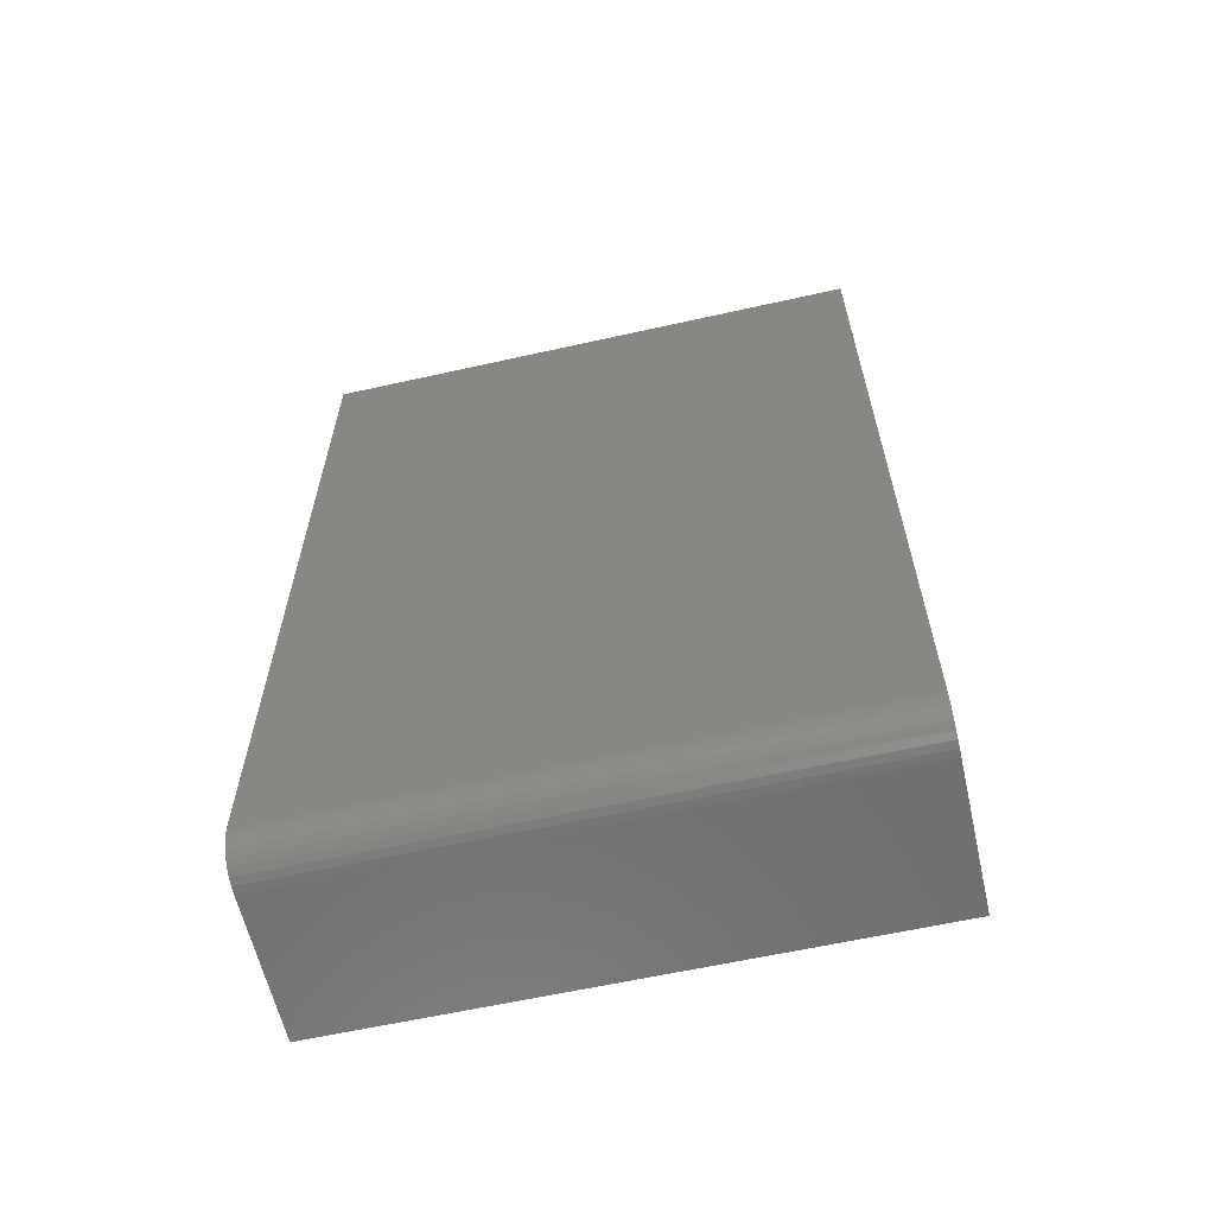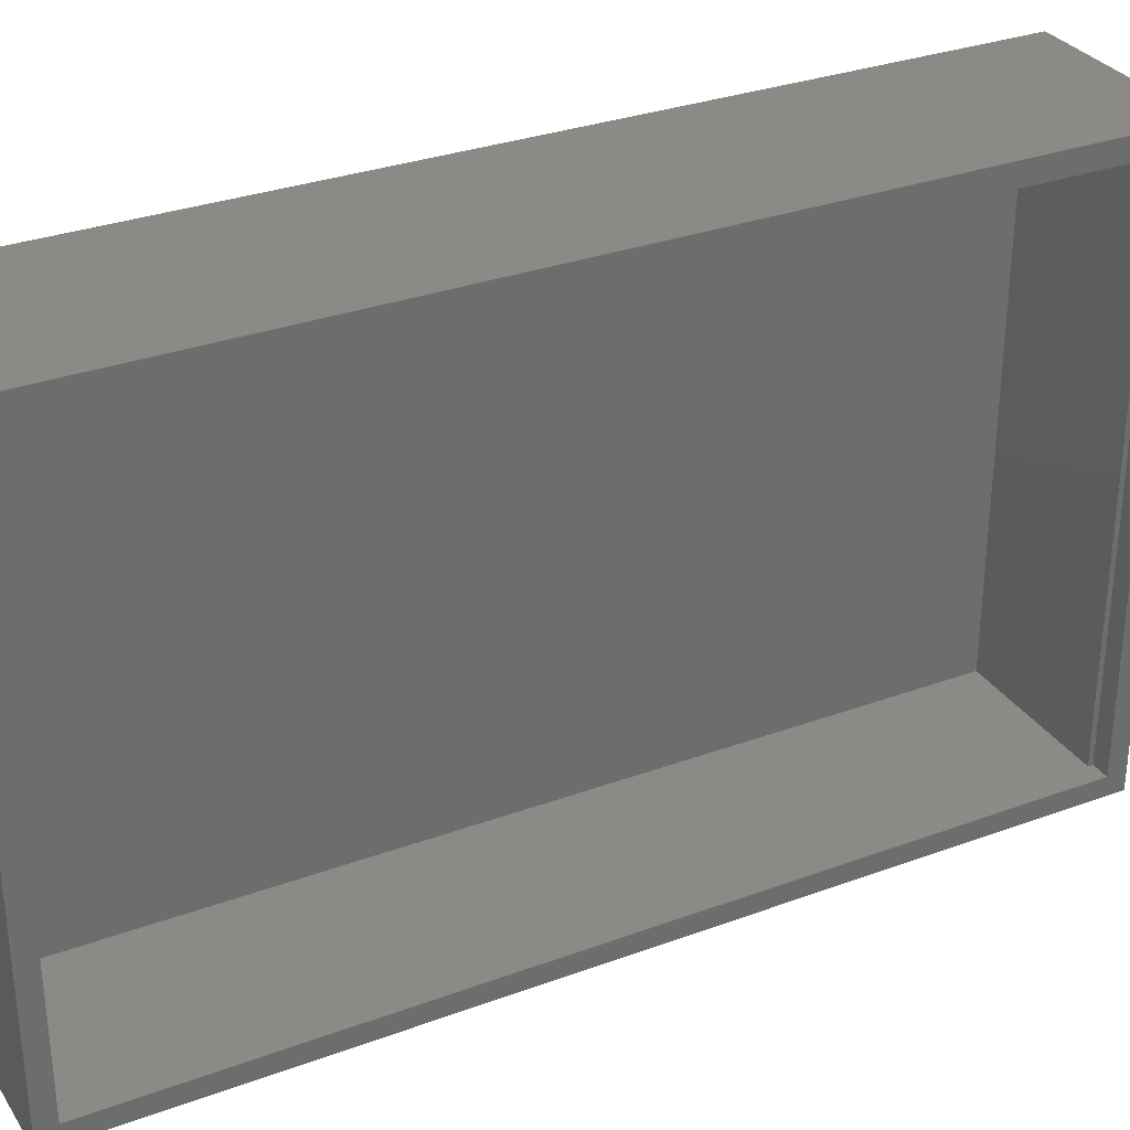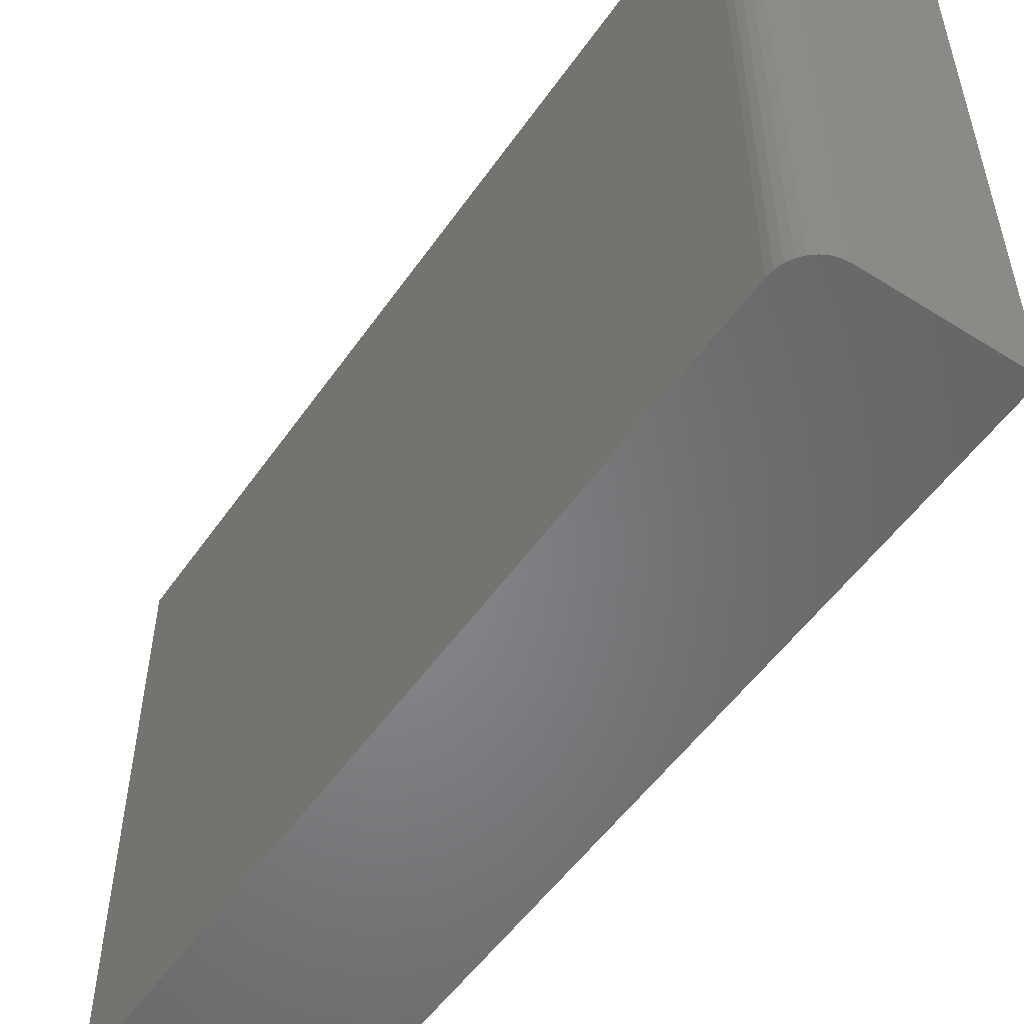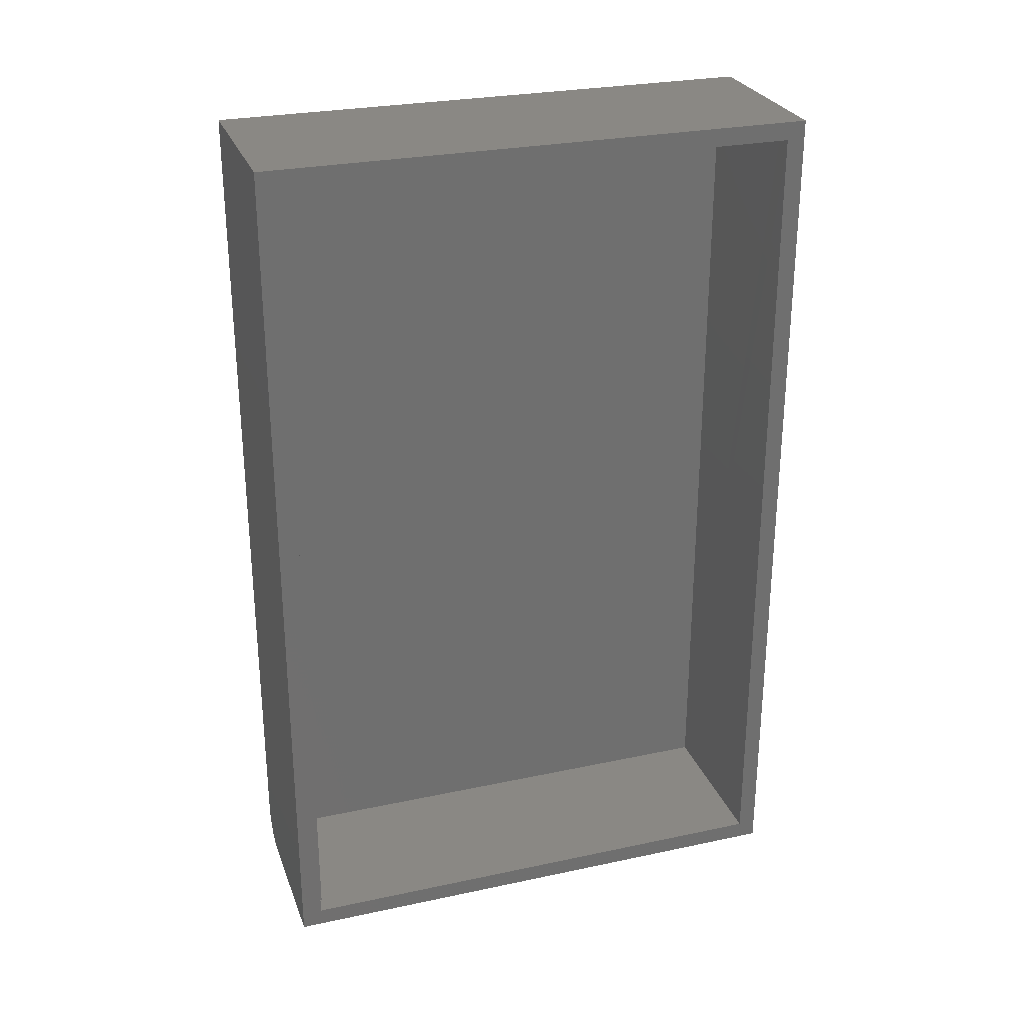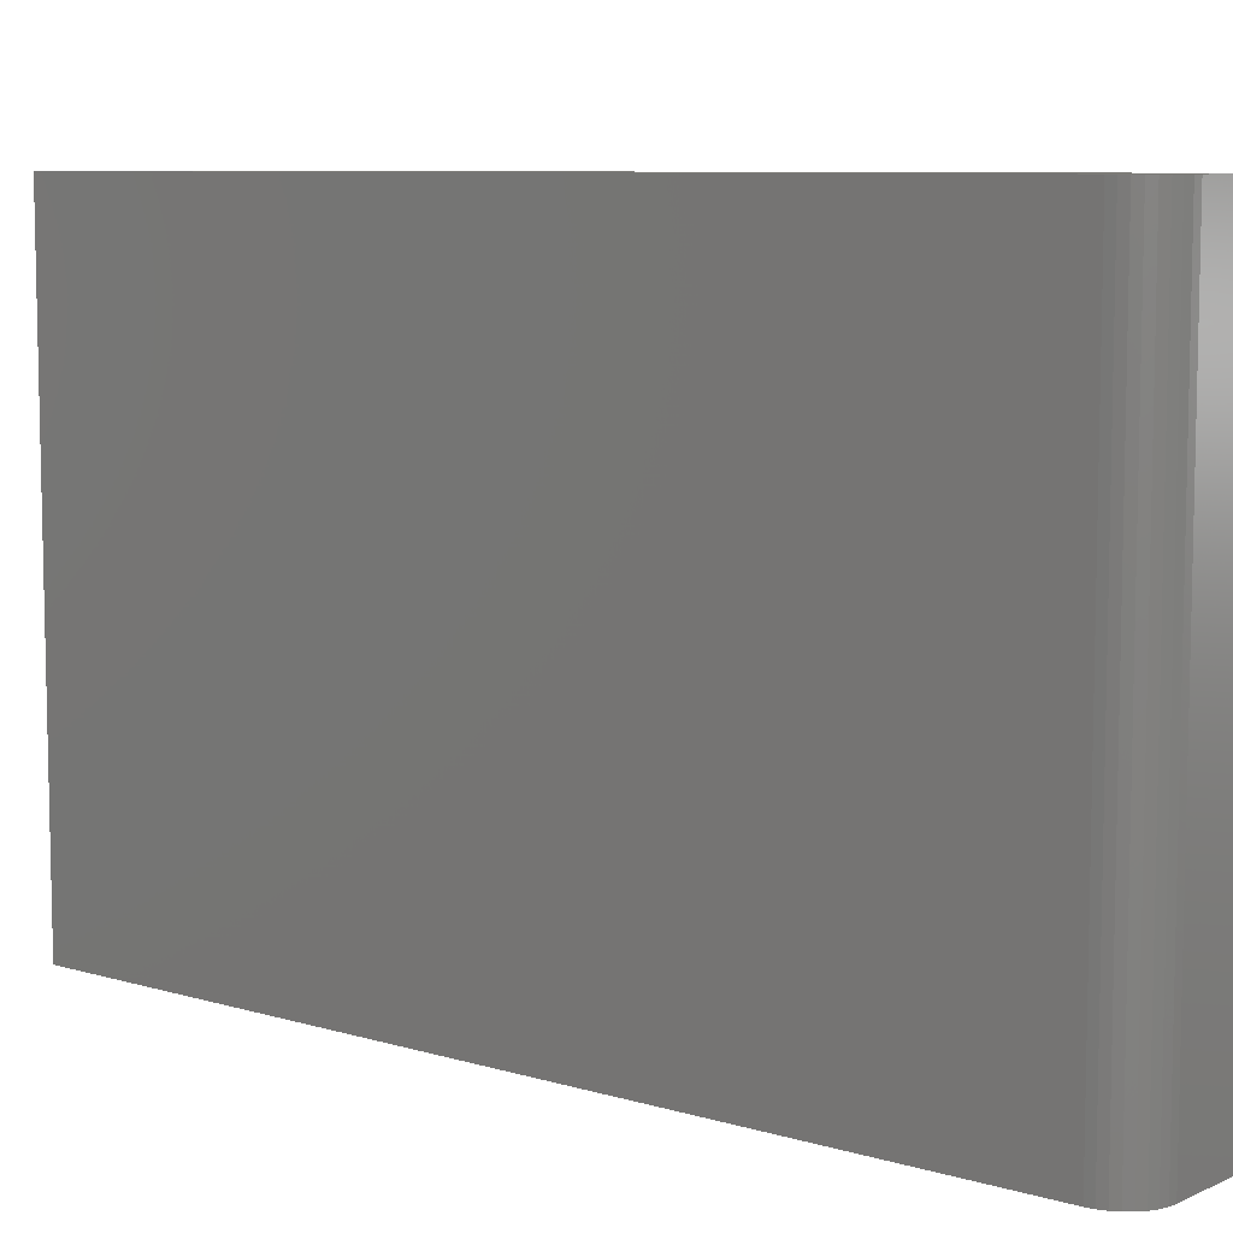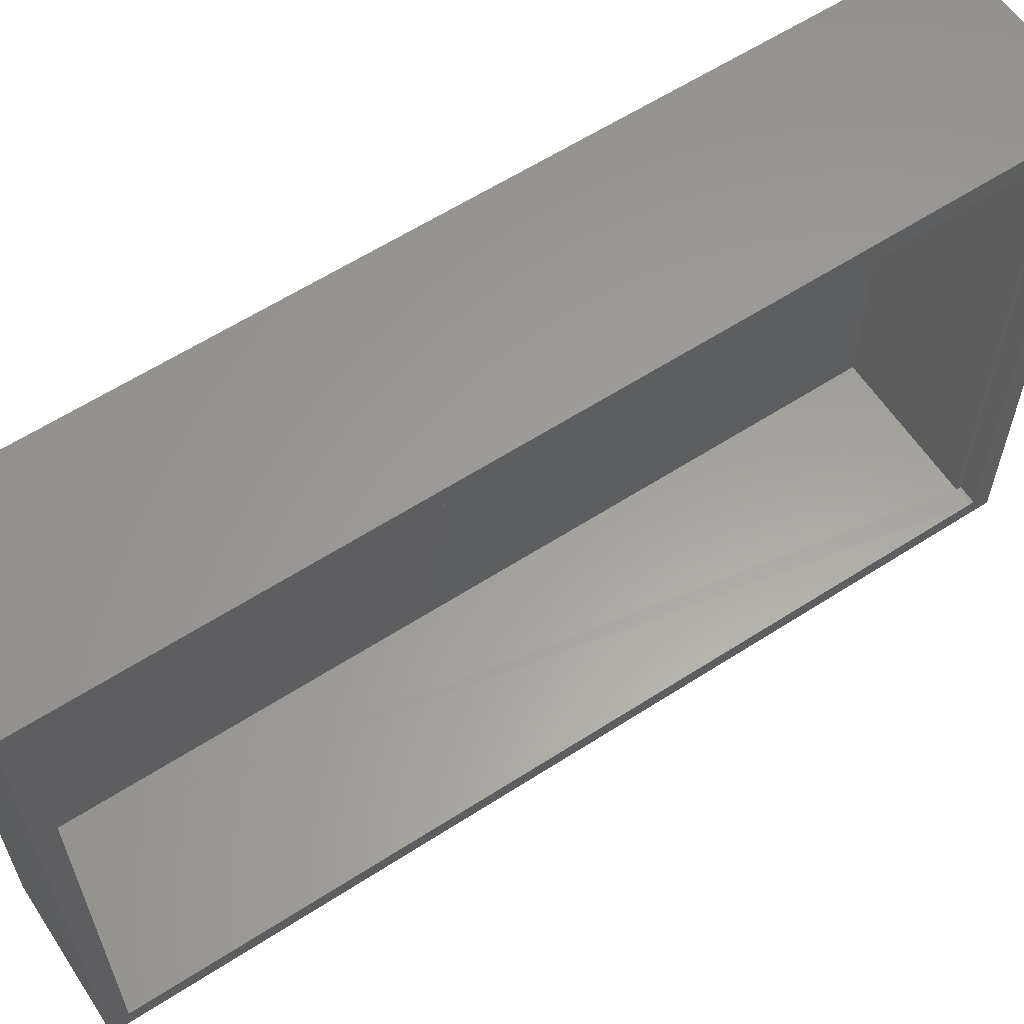
<metadata>
{"format":"stl","ext":"stl","renderer":"f3d","projection":"perspective","resolution":1024,"background":"white","views":[{"elev":-61.4,"azim":-77.2,"up":"+Y"},{"elev":31.2,"azim":62.3,"up":"+Z"},{"elev":-52.7,"azim":-34.0,"up":"+Z"},{"elev":27.5,"azim":71.9,"up":"+Y"},{"elev":8.0,"azim":-50.6,"up":"+Z"},{"elev":60.8,"azim":56.7,"up":"+Z"}]}
</metadata>
<code>
# stl→obj: 40 verts, 76 faces
v 0.1562 -0.7188 -0.4375
v 0.1562 0.7109 -0.4375
v -0.1328 -0.7188 -0.4375
v 0.125 0.7109 -0.4377
v -0.1328 0.7109 -0.4375
v -0.1328 -0.7188 0.4354
v 0.125 -0.7189 0.4354
v 0.1562 -0.7188 0.4354
v 0.125 0.7189 -0.4377
v 0.1562 0.7189 -0.4377
v 0.125 -0.7189 0.4436
v 0.1562 -0.7189 0.4436
v 0.125 0.7189 0.4436
v 0.125 0.7109 0.4354
v 0.1562 0.75 -0.4688
v 0.1562 -0.75 -0.4688
v 0.1562 -0.75 0.4786
v 0.1562 0.75 0.4786
v 0.1562 0.7189 0.4436
v -0.1328 0.7109 0.4354
v -0.1562 -0.6875 -0.4688
v -0.1562 -0.6875 0.4786
v -0.1562 0.75 -0.4688
v -0.1562 0.75 0.4786
v -0.09375 -0.75 0.4786
v -0.09375 -0.75 -0.4688
v -0.155 -0.6997 0.4786
v -0.1515 -0.7114 0.4786
v -0.1457 -0.7222 0.4786
v -0.1379 -0.7317 0.4786
v -0.1285 -0.7395 0.4786
v -0.1177 -0.7452 0.4786
v -0.1059 -0.7488 0.4786
v -0.1059 -0.7488 -0.4688
v -0.1177 -0.7452 -0.4688
v -0.1285 -0.7395 -0.4688
v -0.1379 -0.7317 -0.4688
v -0.1457 -0.7222 -0.4688
v -0.1515 -0.7114 -0.4688
v -0.155 -0.6997 -0.4688
f 1 2 3
f 3 2 4
f 3 4 5
f 3 6 1
f 1 6 7
f 1 7 8
f 4 2 9
f 9 2 10
f 11 12 7
f 7 12 8
f 13 11 7
f 13 7 14
f 13 14 4
f 13 4 9
f 15 2 16
f 16 2 1
f 16 1 17
f 17 1 8
f 17 8 12
f 17 12 18
f 18 12 19
f 18 19 15
f 15 19 10
f 15 10 2
f 5 4 20
f 20 4 14
f 20 14 6
f 6 14 7
f 13 19 11
f 11 19 12
f 9 10 13
f 13 10 19
f 3 5 6
f 6 5 20
f 21 22 23
f 23 22 24
f 17 25 16
f 16 25 26
f 17 18 24
f 17 24 22
f 17 22 27
f 17 27 28
f 17 28 29
f 17 29 30
f 17 30 31
f 17 31 32
f 17 32 33
f 17 33 25
f 26 34 16
f 21 23 15
f 21 15 16
f 21 16 34
f 21 34 35
f 21 35 36
f 21 36 37
f 21 37 38
f 21 38 39
f 21 39 40
f 22 21 27
f 27 21 40
f 27 40 28
f 28 40 39
f 28 39 29
f 29 39 38
f 29 38 30
f 30 38 37
f 30 37 31
f 31 37 36
f 31 36 32
f 32 36 35
f 32 35 33
f 33 35 34
f 33 34 25
f 25 34 26
f 15 23 18
f 18 23 24

</code>
